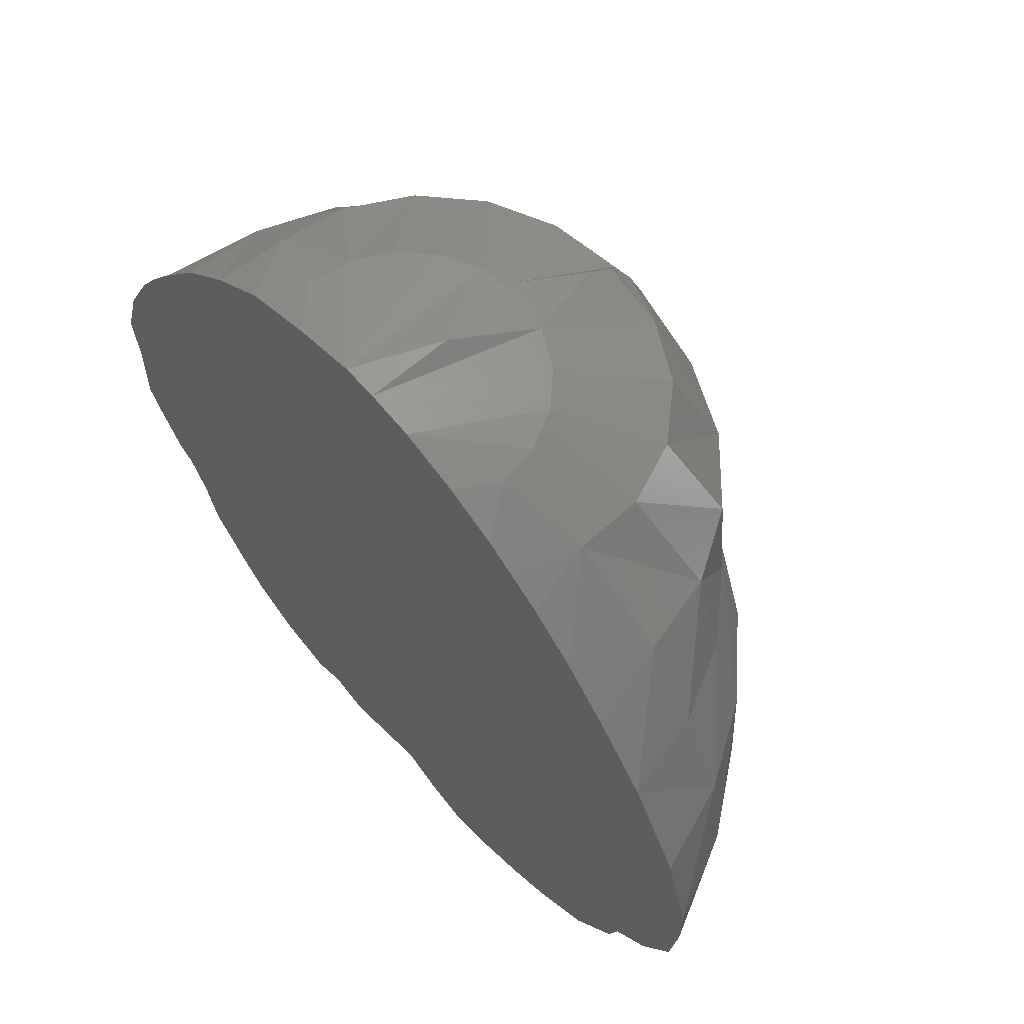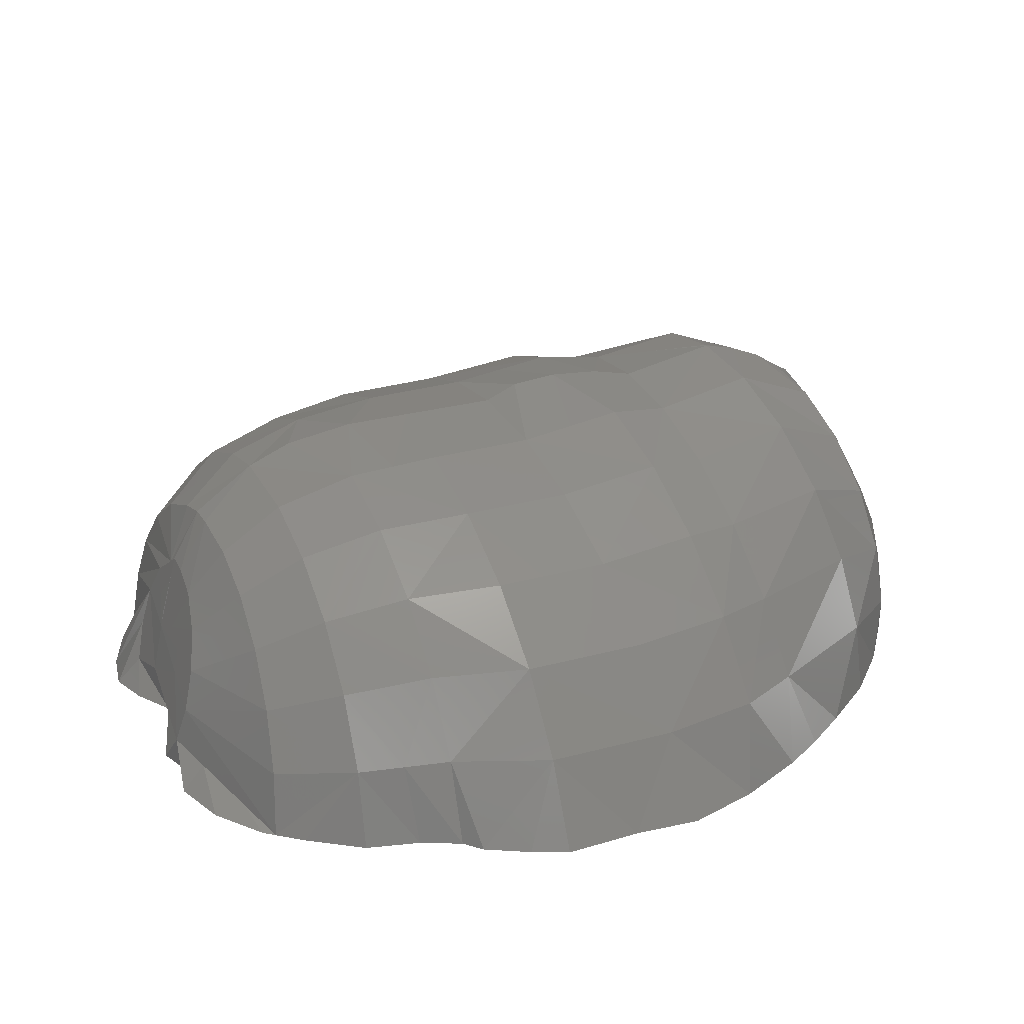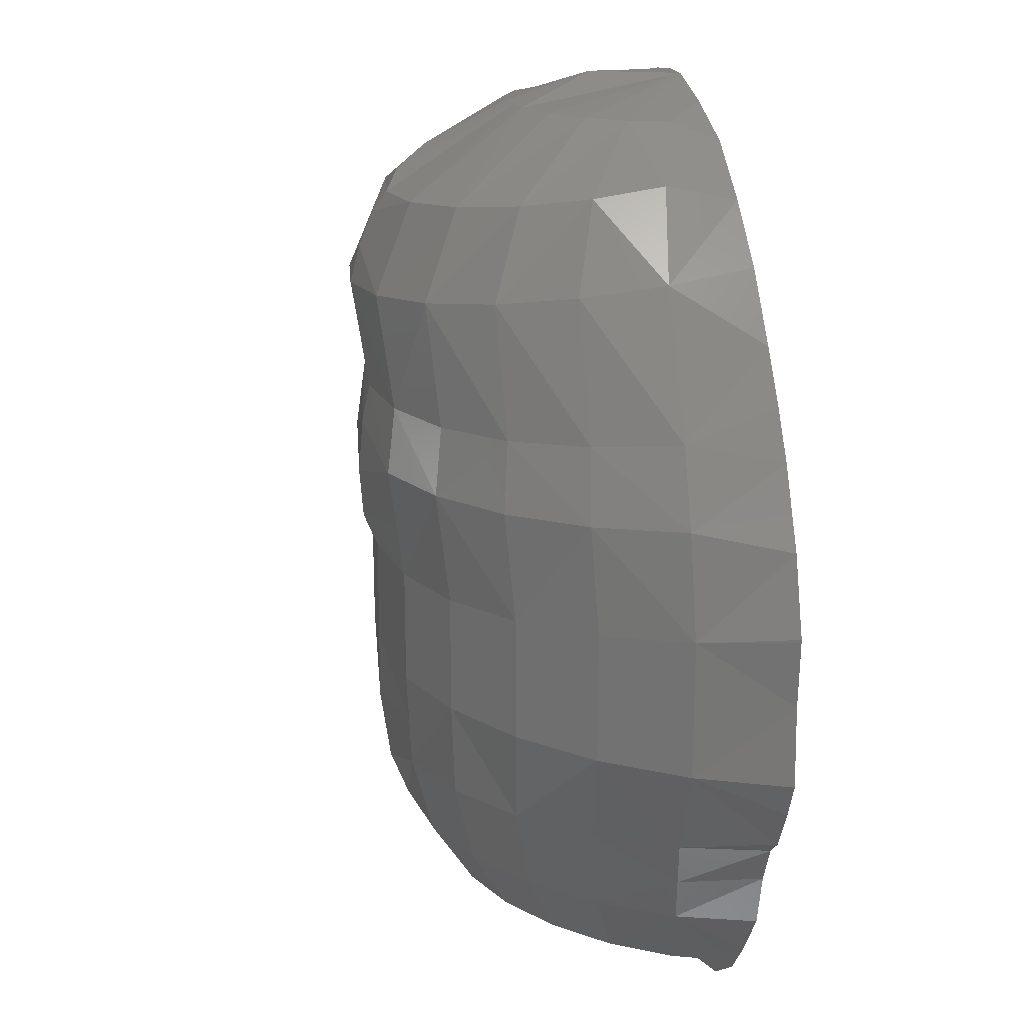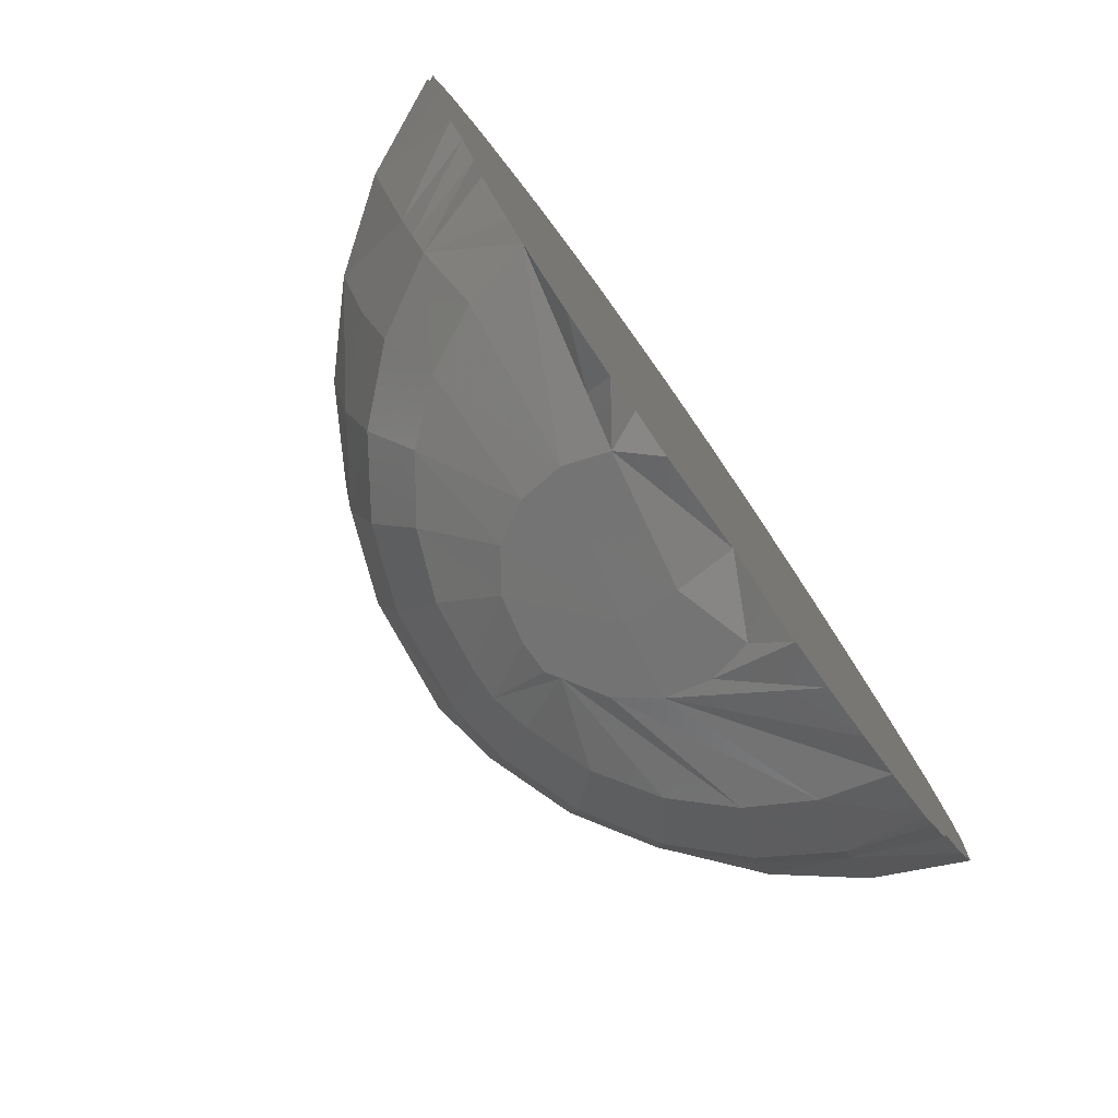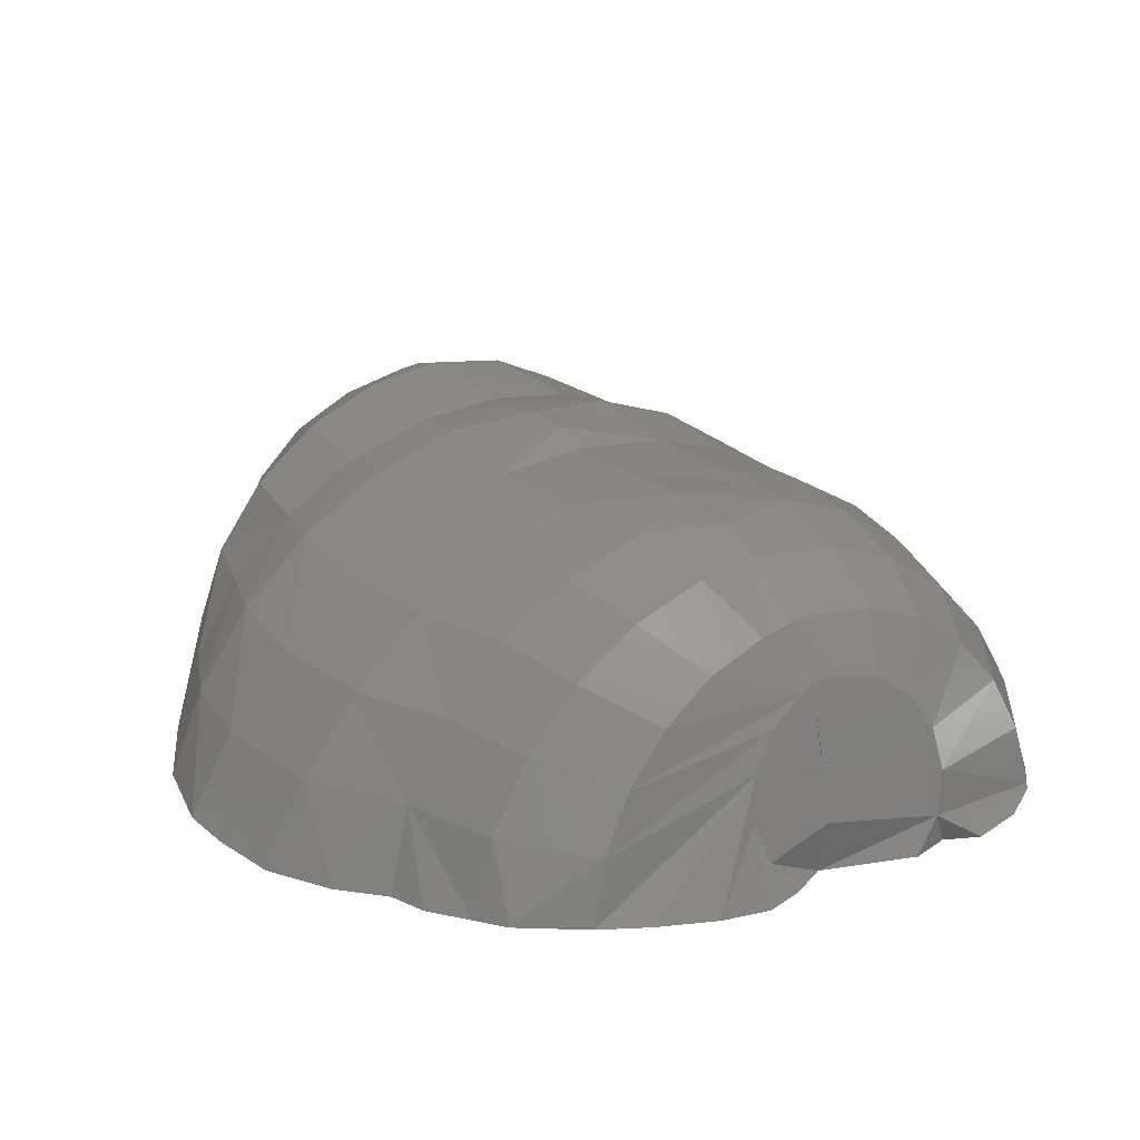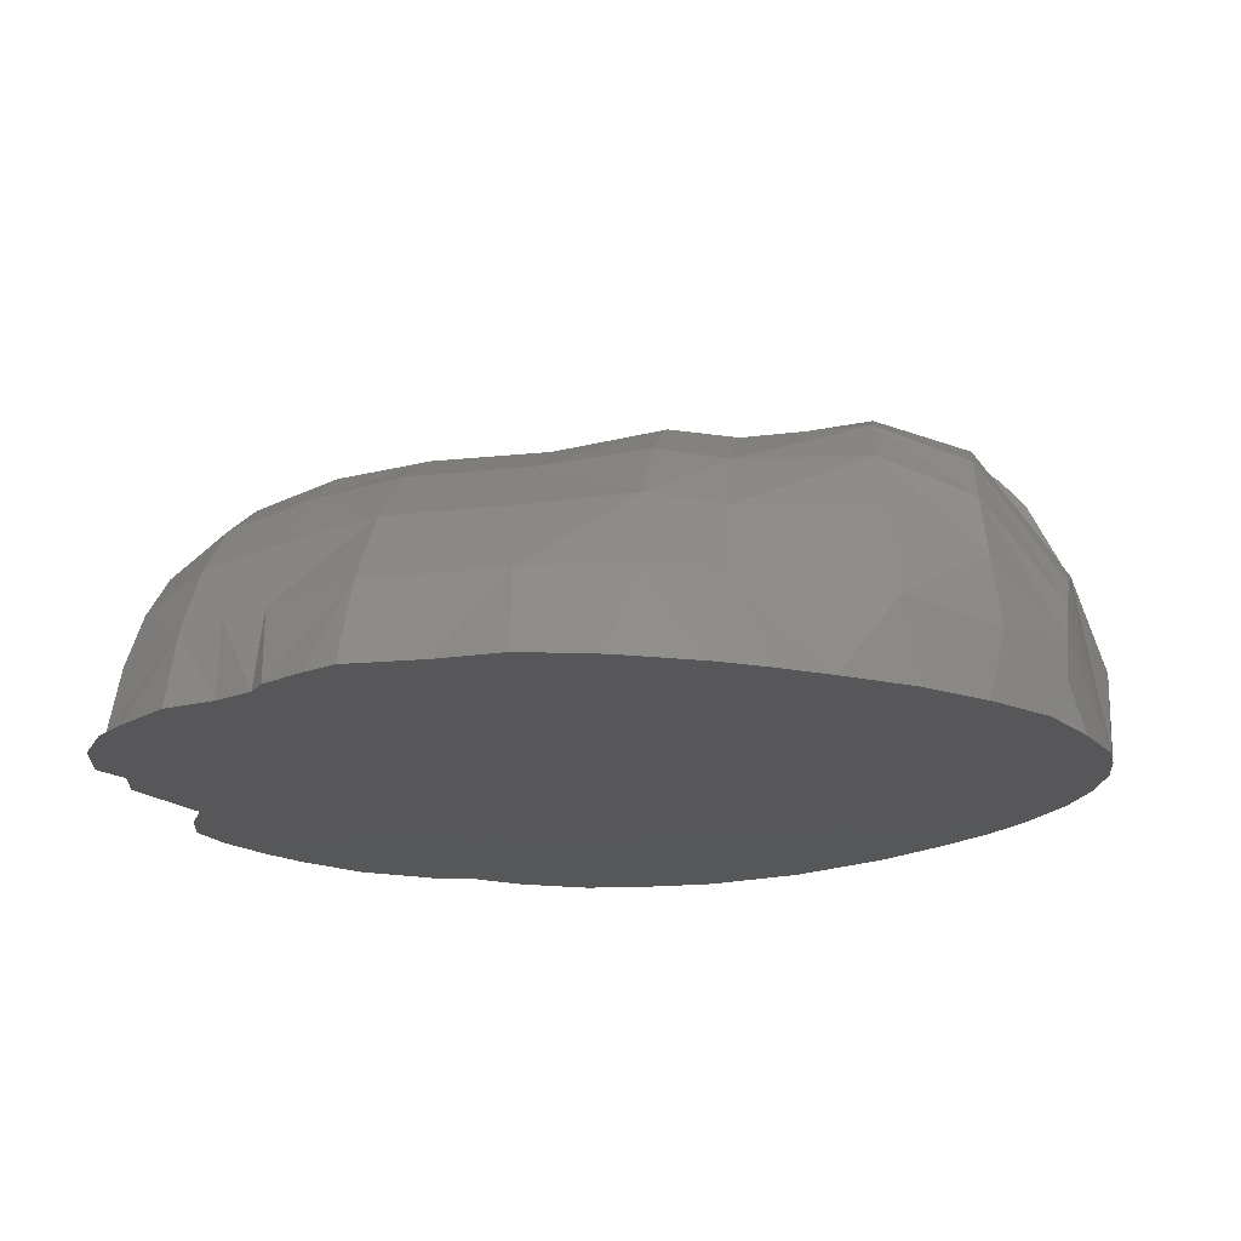
<metadata>
{"format":"stl","ext":"stl","renderer":"f3d","projection":"perspective","resolution":1024,"background":"white","views":[{"elev":63.8,"azim":-131.0,"up":"+Y"},{"elev":25.0,"azim":65.4,"up":"+Z"},{"elev":18.1,"azim":77.2,"up":"+Y"},{"elev":-79.2,"azim":124.9,"up":"+Y"},{"elev":21.1,"azim":-34.2,"up":"+Z"},{"elev":-17.8,"azim":102.3,"up":"+Z"}]}
</metadata>
<code>
# stl→obj: 197 verts, 389 faces
v -3.059 -14.02 1.126
v -3.601 -14.77 0
v -2.161 -14.35 1.057e-15
v -3.419 -13.66 2.514
v -5.248 -14.42 0
v -3.184 -13.34 3.935
v -7.195 -13.6 0
v -8.782 -12.71 0
v -8.274 -12.51 2.128
v -2.391 -13.1 5.159
v -7.266 -12.33 4.072
v -1.171 -12.98 5.983
v -5.818 -12.17 5.717
v -4.014 -12.05 6.966
v -1.962 -11.98 7.746
v -0.7576 -11.96 8.011
v -0.7576 -12.94 6.274
v -0.7574 -13 6.067
v 0.2773 -13.01 6.274
v 0.2187 -11.96 8.011
v 1.716 -13.18 5.983
v 2.399 -11.98 7.746
v 4.452 -12.05 6.966
v 2.91 -13.46 5.159
v 6.255 -12.17 5.717
v 3.663 -13.8 3.935
v 7.703 -12.33 4.072
v 3.853 -14.15 2.514
v 8.711 -12.51 2.128
v 7.409 -13.26 0.3532
v 9.219 -12.71 1.939e-15
v 5.051 -13.97 0.8131
v 3.448 -14.46 1.126
v 2.514 -14.67 2.467e-15
v 3.95 -14.24 0
v 5.147 -14.78 0
v 7.14 -14.22 0
v 8.893 -13.08 0
v -0.7576 -14 1.861
v -0.7576 -13.6 0
v -0.7576 -13.63 3.611
v -0.7576 -13.5 4.23
v 1.869 -13.93 2.986
v -10.74 -10.06 2.554
v -11.52 -10.14 9.165e-15
v -10.84 -11.15 0
v -9.386 -9.991 4.859
v -7.542 -9.93 6.794
v -5.303 -9.884 8.254
v -2.789 -9.856 9.163
v -0.7576 -9.846 9.471
v 2.522 -9.856 9.163
v 5.036 -9.884 8.254
v 7.275 -9.93 6.794
v 9.119 -9.991 4.859
v 10.47 -10.06 2.554
v 9.948 -11.89 0
v 11.26 -10.14 3.525e-16
v 11.74 -8.341 0
v 12.4 -7.027 0
v 11.48 -7.046 2.782
v 10.98 -8.554 2.668
v 9.962 -7.063 5.286
v 11.08 -3.902 5.466
v 13.02 -3.902 2.904
v 13.09 0.646 2.908
v 11.11 0.3653 5.47
v 10.84 3.884 5.685
v 12.61 4.074 3.003
v 9.855 6.164 5.463
v 11.3 6.477 2.862
v 8.221 10.51 5.459
v 8.954 10.95 2.779
v 6.484 13.28 4.596
v 6.647 13.62 2.26
v 3.79 15.28 2.763
v 4.031 15.24 1.385
v 13.02 -6.512 0
v 13.85 -5.095 0
v 14.41 -3.902 7.05e-16
v 14.33 -1.247 0
v 14.51 0.9645 4.23e-15
v 13.76 3.566 0
v 14.51 1.046 0
v 12.56 6.086 0
v 11.63 7.609 0
v 10.49 9.239 0
v 8.881 11.38 3.877e-15
v 7.033 13.17 0
v 5.023 14.73 0
v 2.654 15.66 0
v 5.557 12.97 6.75
v 6.744 10.11 7.818
v 7.83 5.926 7.654
v 8.531 3.726 7.918
v 8.646 0.134 7.582
v 8.649 -3.902 7.579
v 7.916 -7.078 7.382
v 5.449 -7.089 8.962
v 5.844 -3.902 9.154
v 5.807 -0.03842 9.156
v 5.785 3.607 9.595
v 5.344 5.776 9.314
v 4.645 9.768 9.659
v 3.967 12.72 8.484
v 3.14 15.32 4.001
v 2.142 15.34 4.981
v 0.4324 16.29 0
v 0.8925 15.36 5.609
v -0.7576 16.29 2.884
v -0.7576 16.29 0
v -0.7576 15.37 5.826
v 0.06744 15.37 5.718
v -1.872 15.36 5.609
v -3.122 15.34 4.981
v -3.936 15.32 4.181
v -2.323 16.11 -7.05e-16
v -4.445 15.3 3.382
v -4.119 15.32 4.001
v -4.77 15.28 2.763
v -5.01 15.24 1.385
v -4.264 15.48 -1.184e-25
v -6.02 14.59 0
v 1.892 12.55 9.608
v -0.4416 12.5 9.997
v -0.7576 13.21 9.562
v -0.7576 14.03 8.594
v -2.775 12.55 9.608
v -4.851 12.72 8.484
v -6.44 12.97 6.75
v -7.367 13.28 4.596
v -7.53 13.62 2.26
v -6.911 13.95 6.697e-15
v 2.099 9.518 10.83
v 2.536 5.722 10.35
v -0.7576 11.78 10.43
v -0.7576 10.64 10.9
v -0.6817 9.381 11.23
v -0.4359 5.768 10.7
v -3.466 9.368 10.83
v -0.7576 9.379 11.23
v -6.021 9.481 9.659
v -8.135 9.709 7.818
v -9.633 10.03 5.459
v -10.39 10.43 2.779
v -8.03 13.15 0
v -10.34 10.86 -7.05e-16
v -9.561 11.76 -1.41e-15
v -12.11 7.221 2.862
v -10.68 6.816 5.463
v -8.676 6.45 7.654
v -6.204 6.142 9.314
v -3.405 5.911 10.35
v -2.184 7.51 10.76
v -14.68 4.286 0
v -15.57 -1.127 0
v -15.57 0.9645 7.05e-16
v -15.26 -3.722 0
v -14.12 -5.988 0
v -12.87 7.64 0
v -12.84 -7.451 0
v -11.12 9.956 -2.947e-22
v -12.46 -8.785 0
v -13.54 4.074 3.003
v -11.77 3.884 5.685
v -9.453 3.726 7.918
v -6.707 3.607 9.595
v -3.661 3.533 10.63
v -0.7576 4.407 10.91
v 2.739 3.533 10.63
v 2.722 1.694 10.38
v 2.706 -0.1448 10.13
v 2.776 -3.902 10.13
v 2.733 -5.499 10.04
v 2.69 -7.095 9.944
v -0.7576 -8.297 10.1
v -3.13 -7.095 9.944
v -5.89 -7.089 8.962
v -8.357 -7.078 7.382
v -10.4 -7.063 5.286
v -11.92 -7.046 2.782
v -13.87 -3.902 2.904
v -11.93 -3.902 5.466
v -14.15 0.646 2.908
v -12.16 0.3653 5.47
v -9.704 0.134 7.582
v -9.5 -3.902 7.579
v -6.864 -0.03842 9.156
v -6.694 -3.902 9.154
v -3.626 -3.902 10.13
v -3.763 -0.1448 10.13
v -3.712 1.694 10.38
v -0.7576 -0.1807 10.46
v -0.7576 0.9652 10.93
v -0.7576 2.61 11.06
v -0.7576 -3.546 10.46
v -0.7576 -5.898 10.46
f 1 2 3
f 4 5 2
f 4 2 1
f 6 7 5
f 6 5 4
f 6 8 7
f 6 9 8
f 10 11 9
f 10 9 6
f 12 13 11
f 12 11 10
f 14 13 12
f 15 14 12
f 16 15 12
f 17 12 18
f 16 12 17
f 19 17 18
f 16 17 19
f 16 19 20
f 20 21 22
f 20 19 21
f 23 21 24
f 21 23 22
f 25 24 26
f 23 24 25
f 27 26 28
f 25 26 27
f 27 28 29
f 28 30 31
f 30 28 32
f 32 28 33
f 28 31 29
f 33 34 35
f 33 35 36
f 37 32 36
f 36 32 33
f 30 32 37
f 31 30 38
f 38 30 37
f 39 4 1
f 4 39 6
f 1 3 40
f 39 1 40
f 33 40 34
f 39 40 33
f 10 6 41
f 6 39 41
f 18 10 41
f 10 18 12
f 18 42 41
f 19 18 41
f 19 41 21
f 21 41 24
f 24 41 26
f 26 43 28
f 43 26 41
f 41 39 43
f 43 33 28
f 43 39 33
f 44 45 46
f 9 46 8
f 44 46 9
f 11 44 9
f 44 11 47
f 13 47 11
f 47 13 48
f 13 49 48
f 49 13 14
f 14 50 49
f 50 14 15
f 16 51 15
f 51 50 15
f 20 51 16
f 52 51 20
f 52 20 22
f 23 52 22
f 52 23 53
f 25 53 23
f 53 25 54
f 55 25 27
f 25 55 54
f 56 27 29
f 27 56 55
f 56 29 31
f 56 57 58
f 56 31 57
f 59 56 58
f 60 61 62
f 60 62 59
f 59 62 56
f 62 55 56
f 55 62 63
f 63 62 61
f 64 63 61
f 64 61 65
f 66 64 65
f 64 66 67
f 68 67 66
f 69 68 66
f 70 68 69
f 71 70 69
f 72 70 71
f 73 72 71
f 74 72 73
f 75 74 73
f 74 75 76
f 76 75 77
f 61 60 78
f 65 61 78
f 65 79 80
f 65 78 79
f 81 65 80
f 82 66 81
f 66 65 81
f 69 66 83
f 84 66 82
f 83 66 84
f 85 69 83
f 86 71 85
f 71 69 85
f 87 71 86
f 88 73 87
f 73 71 87
f 73 88 89
f 75 89 90
f 75 73 89
f 77 90 91
f 75 90 77
f 92 74 76
f 72 93 70
f 74 92 93
f 74 93 72
f 93 94 70
f 68 94 95
f 70 94 68
f 67 68 96
f 68 95 96
f 97 67 96
f 67 97 64
f 63 54 55
f 54 63 98
f 64 98 63
f 64 97 98
f 98 99 54
f 54 99 53
f 98 100 99
f 97 100 98
f 100 96 101
f 96 100 97
f 96 102 101
f 96 95 102
f 94 103 102
f 95 94 102
f 94 104 103
f 94 93 104
f 92 105 104
f 93 92 104
f 105 92 106
f 92 76 106
f 105 106 107
f 107 106 108
f 106 76 108
f 76 77 108
f 77 91 108
f 109 107 108
f 110 108 111
f 109 108 110
f 112 109 110
f 109 112 113
f 114 111 115
f 115 111 116
f 116 111 117
f 117 118 119
f 118 117 120
f 116 117 119
f 120 117 121
f 121 122 123
f 121 117 122
f 114 110 111
f 112 110 114
f 124 109 113
f 124 105 109
f 105 107 109
f 125 124 113
f 113 126 125
f 127 113 112
f 113 127 126
f 127 112 114
f 128 127 114
f 125 126 128
f 128 126 127
f 128 114 115
f 128 115 129
f 130 116 119
f 116 130 115
f 129 115 130
f 130 119 131
f 131 119 118
f 131 118 132
f 118 120 132
f 120 121 132
f 121 123 133
f 132 121 133
f 105 124 134
f 104 105 134
f 104 134 135
f 103 104 135
f 134 124 136
f 124 125 136
f 134 136 137
f 134 137 138
f 135 134 138
f 135 138 139
f 125 128 136
f 136 128 140
f 136 140 137
f 137 140 141
f 138 137 141
f 128 129 142
f 128 142 140
f 142 130 143
f 129 130 142
f 131 144 143
f 131 143 130
f 132 145 144
f 132 144 131
f 132 133 146
f 132 147 145
f 132 148 147
f 132 146 148
f 145 149 144
f 144 149 150
f 144 150 151
f 144 151 143
f 152 143 151
f 142 143 152
f 140 142 152
f 153 140 152
f 140 154 141
f 154 140 153
f 155 156 157
f 156 155 158
f 158 155 159
f 159 155 160
f 159 160 161
f 161 160 162
f 161 162 163
f 163 162 45
f 45 162 46
f 46 162 147
f 46 147 8
f 8 147 148
f 8 148 146
f 8 146 7
f 7 146 133
f 7 133 5
f 5 133 123
f 5 123 122
f 5 122 2
f 2 122 117
f 2 117 3
f 3 117 111
f 3 111 40
f 40 111 108
f 40 108 34
f 34 108 91
f 34 91 35
f 35 91 90
f 35 90 36
f 36 90 89
f 36 89 37
f 37 89 88
f 37 88 38
f 38 88 87
f 38 87 31
f 31 87 57
f 57 87 58
f 58 87 86
f 58 86 59
f 59 86 85
f 59 85 60
f 60 85 78
f 78 85 83
f 78 83 79
f 79 83 84
f 79 84 81
f 81 84 82
f 80 79 81
f 139 154 153
f 139 138 154
f 138 141 154
f 145 160 149
f 147 162 145
f 145 162 160
f 160 164 149
f 160 155 164
f 149 164 150
f 150 164 165
f 150 165 151
f 151 165 166
f 152 151 166
f 152 166 167
f 153 152 167
f 153 167 168
f 139 153 169
f 169 153 168
f 102 103 135
f 102 135 170
f 102 171 172
f 171 102 170
f 101 102 172
f 173 101 172
f 101 173 100
f 100 174 175
f 174 100 173
f 100 175 99
f 99 52 53
f 99 175 52
f 175 51 52
f 175 176 51
f 50 177 49
f 177 178 49
f 48 178 179
f 178 48 49
f 48 180 47
f 180 48 179
f 47 181 44
f 181 47 180
f 181 45 44
f 181 161 163
f 159 161 181
f 182 159 181
f 158 159 182
f 181 163 45
f 183 181 180
f 182 181 183
f 157 156 184
f 156 158 182
f 184 156 182
f 164 157 184
f 155 157 164
f 164 184 165
f 165 184 185
f 185 182 183
f 182 185 184
f 183 186 185
f 186 183 187
f 166 185 186
f 166 165 185
f 188 166 186
f 167 166 188
f 187 188 186
f 188 187 189
f 189 187 179
f 187 180 179
f 187 183 180
f 178 189 179
f 177 190 178
f 190 189 178
f 189 191 188
f 191 189 190
f 191 168 188
f 168 191 192
f 168 167 188
f 193 194 191
f 169 168 195
f 195 168 192
f 194 195 192
f 194 192 191
f 170 139 169
f 139 170 135
f 170 169 195
f 171 194 172
f 170 195 171
f 171 195 194
f 172 194 193
f 190 193 191
f 193 190 196
f 173 193 196
f 193 173 172
f 174 196 197
f 173 196 174
f 174 197 175
f 175 197 176
f 51 176 177
f 51 177 50
f 176 197 177
f 197 190 177
f 196 190 197

</code>
